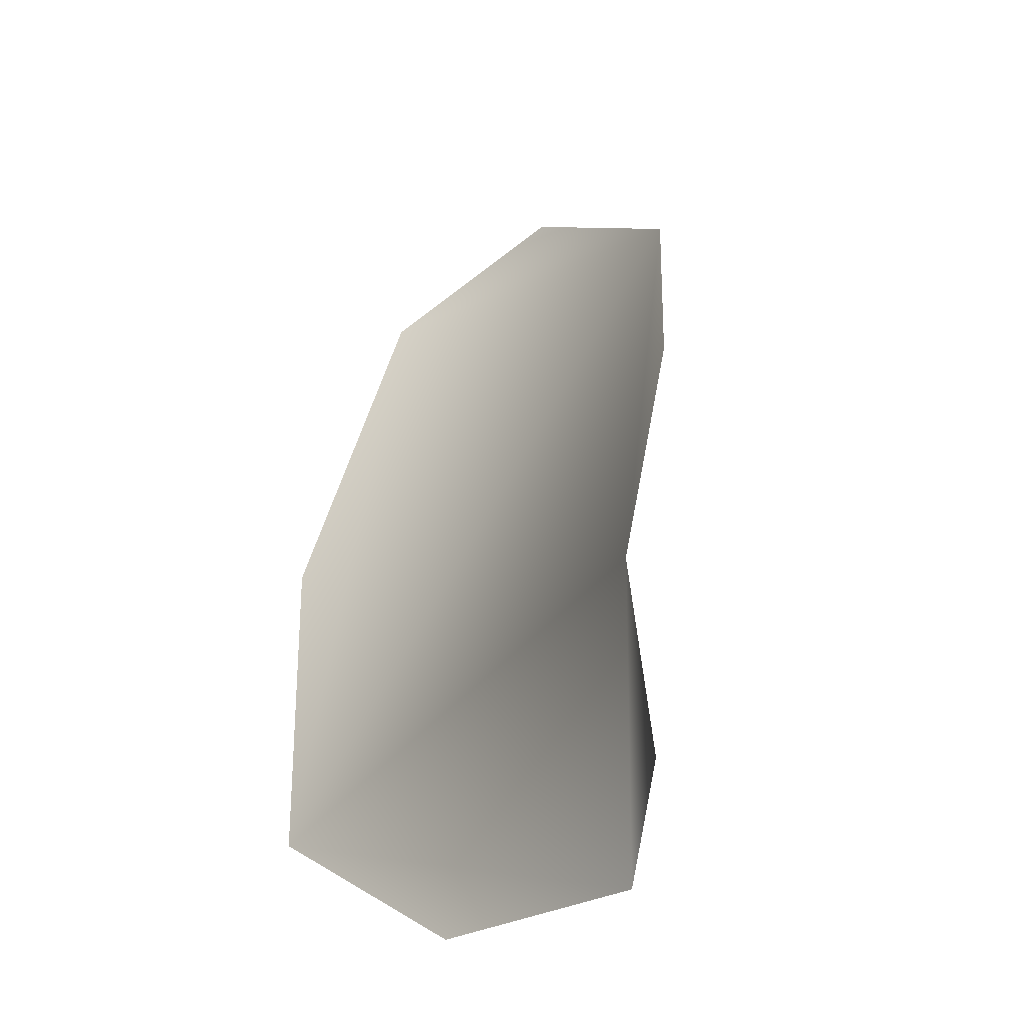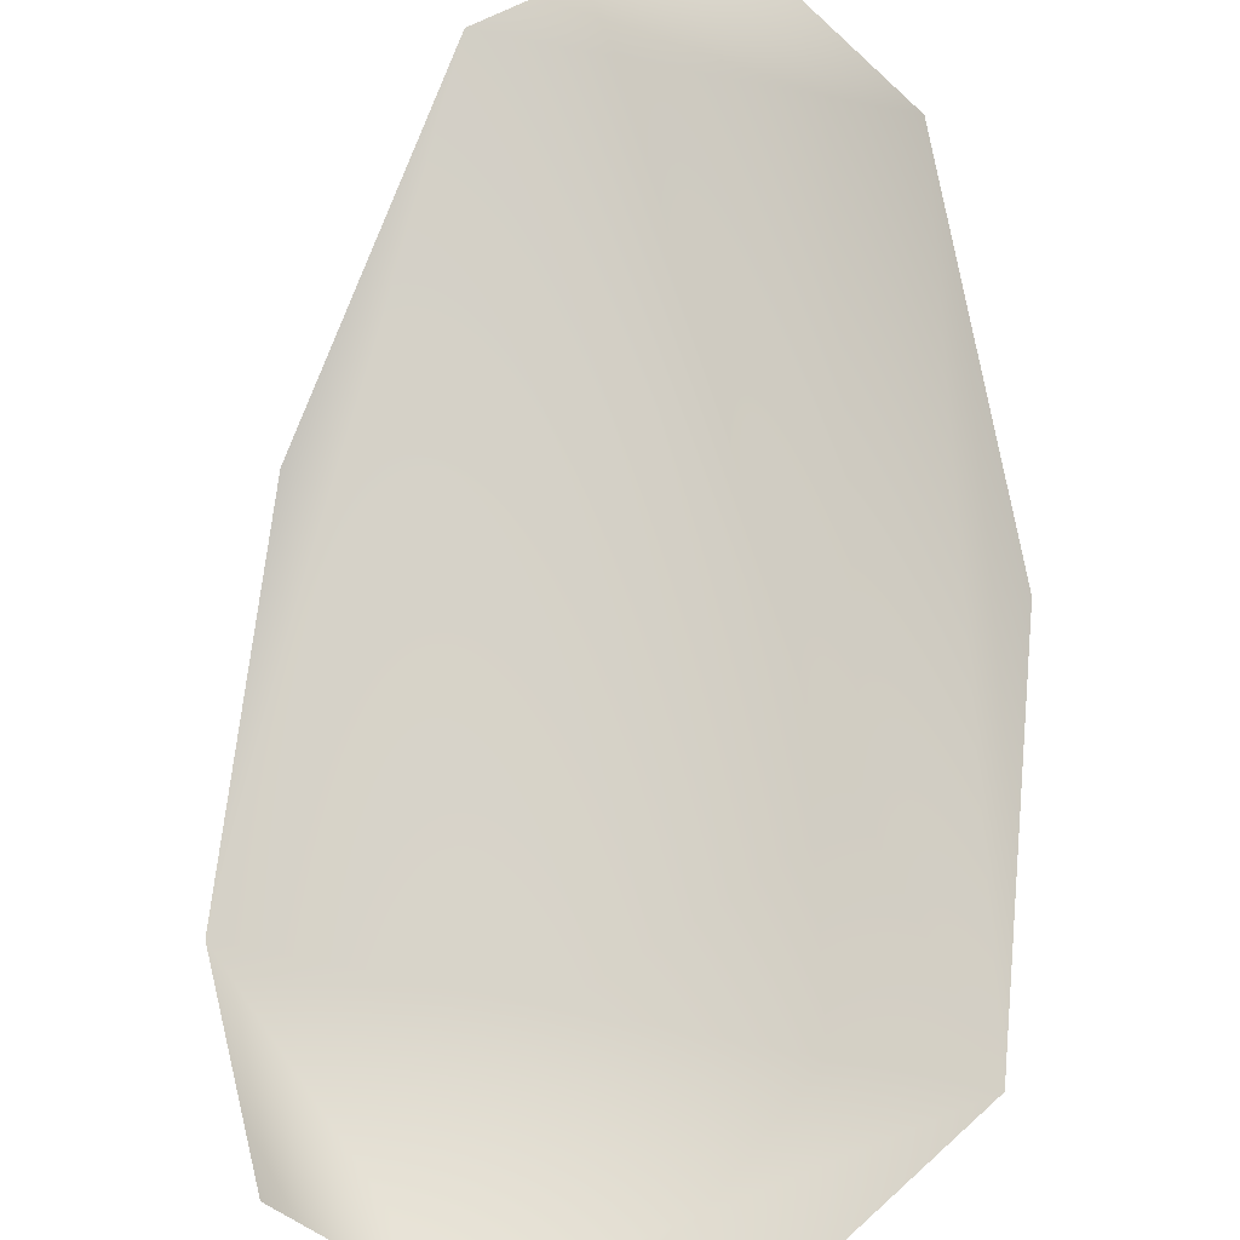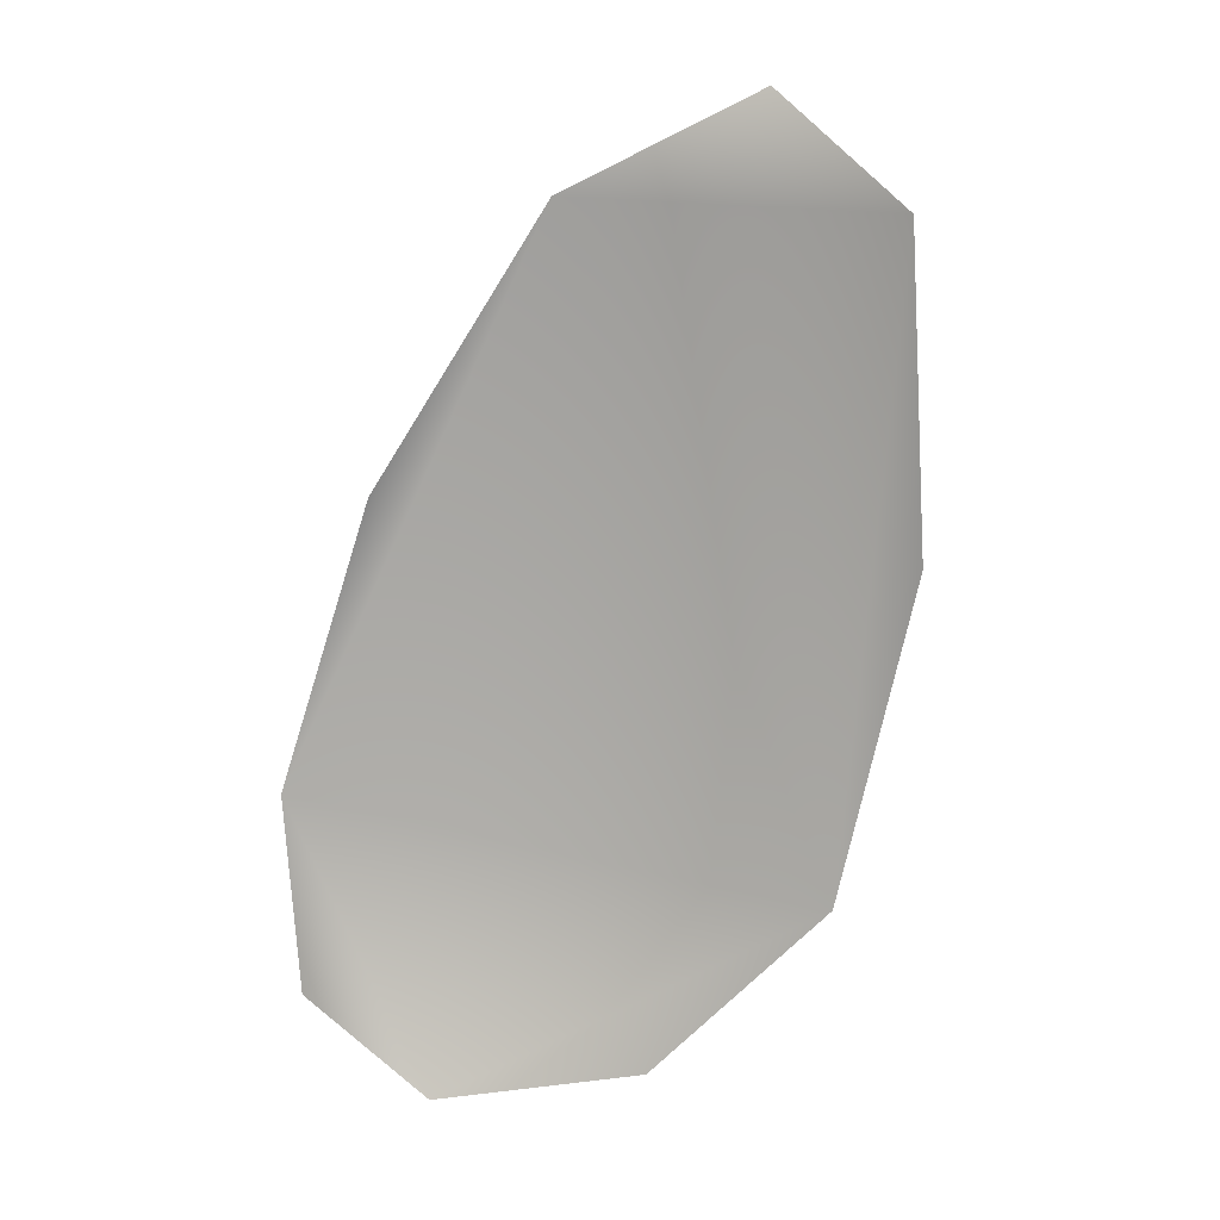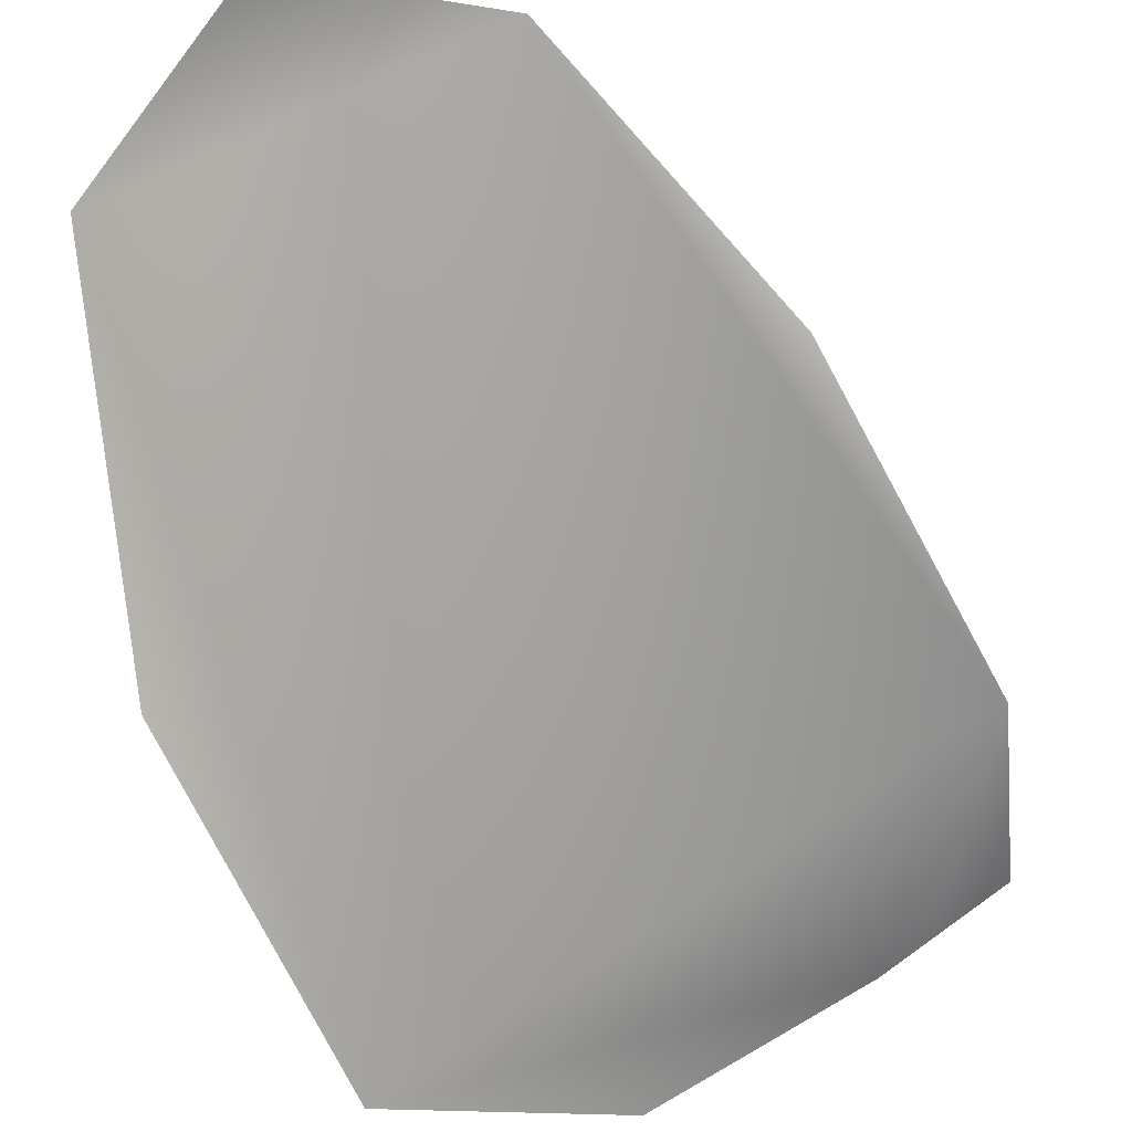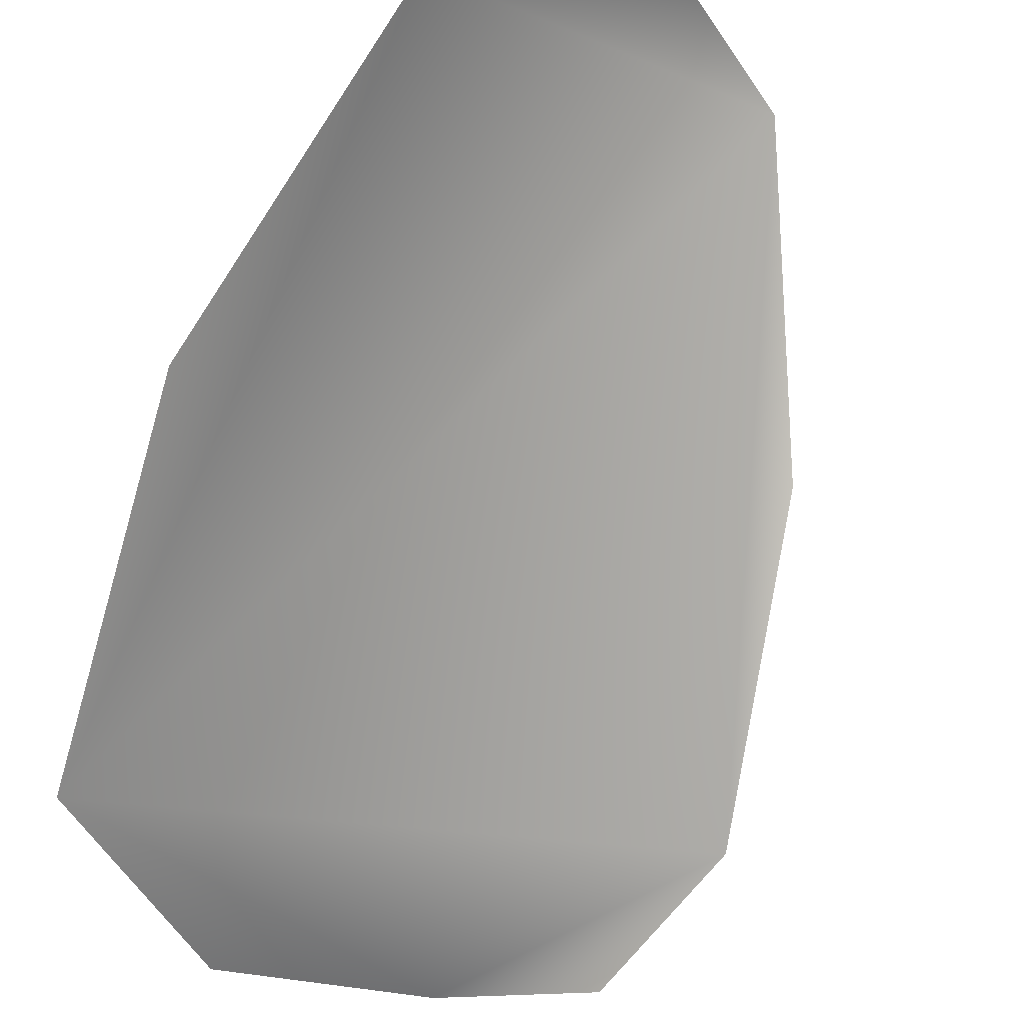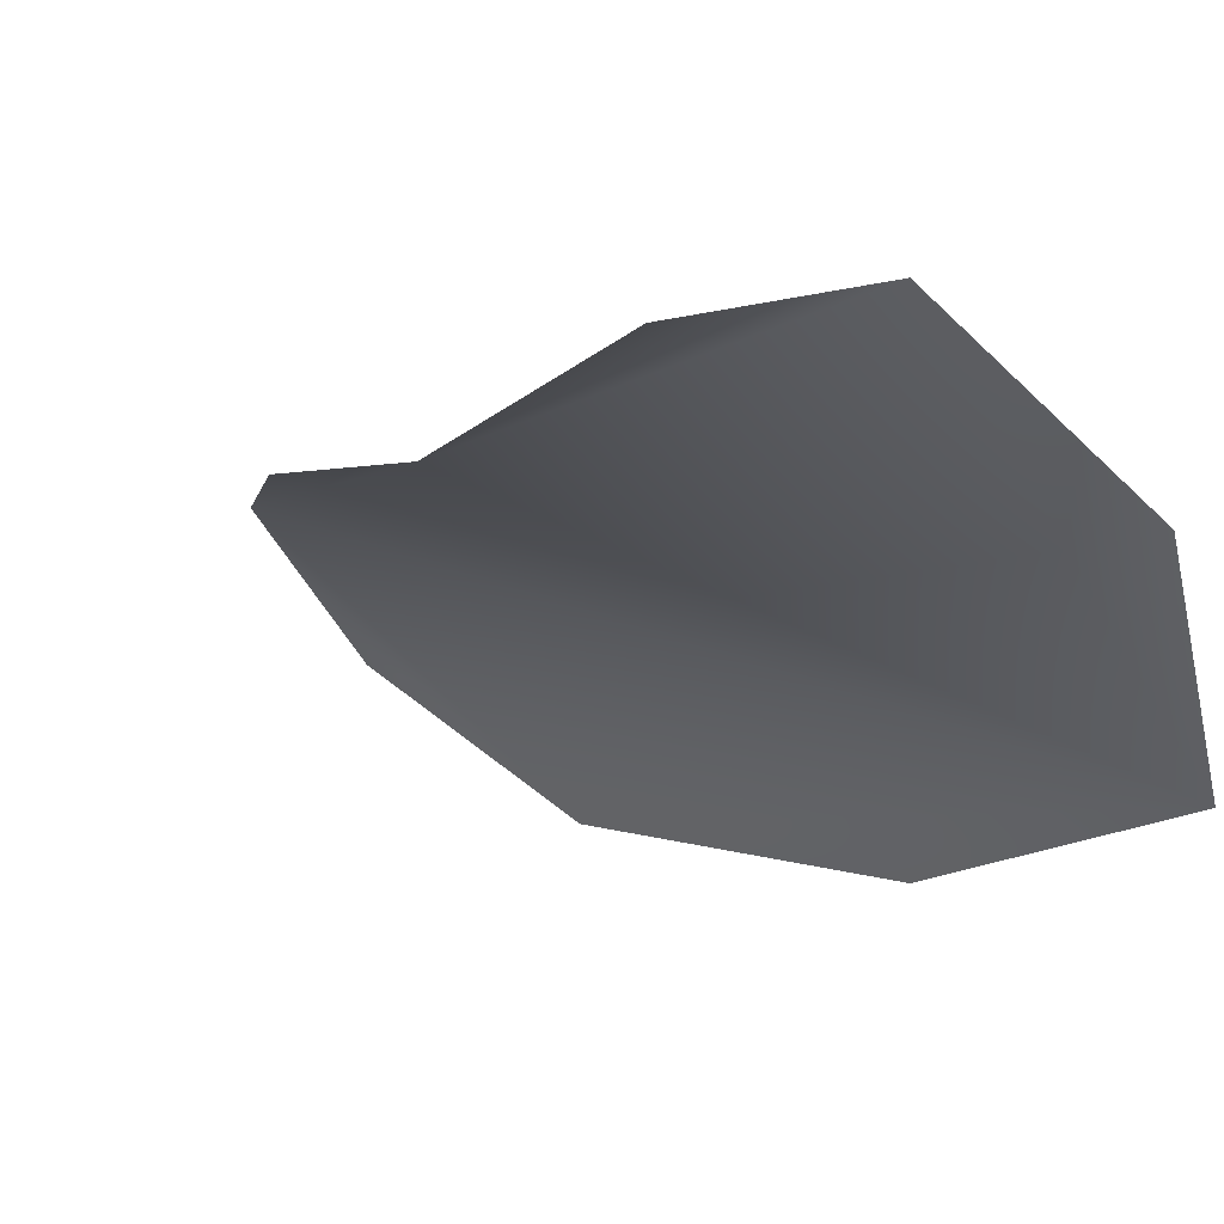
<metadata>
{"format":"obj","ext":"obj","renderer":"f3d","projection":"perspective","resolution":1024,"background":"white","views":[{"elev":-24.2,"azim":-113.1,"up":"+Y"},{"elev":73.5,"azim":-8.3,"up":"+Z"},{"elev":9.3,"azim":-0.7,"up":"+Y"},{"elev":-63.6,"azim":-168.0,"up":"+Z"},{"elev":-72.4,"azim":151.1,"up":"+Z"},{"elev":-18.2,"azim":-41.0,"up":"+Z"}]}
</metadata>
<code>
g derWEB_Covers09
v -1.953e+04 417.1 -9728
v -1.96e+04 369.9 -9688
v -1.967e+04 375.6 -9649
v -1.971e+04 408.4 -9661
v -1.972e+04 474 -9673
v -1.969e+04 578.1 -9639
v -1.963e+04 671.5 -9608
v -1.956e+04 704.8 -9632
v -1.951e+04 666 -9680
v -1.95e+04 543 -9719
f 3 1 2
f 1 3 5
f 4 5 3
f 1 5 7
f 6 7 5
f 9 7 8
f 7 9 1
f 10 1 9

</code>
